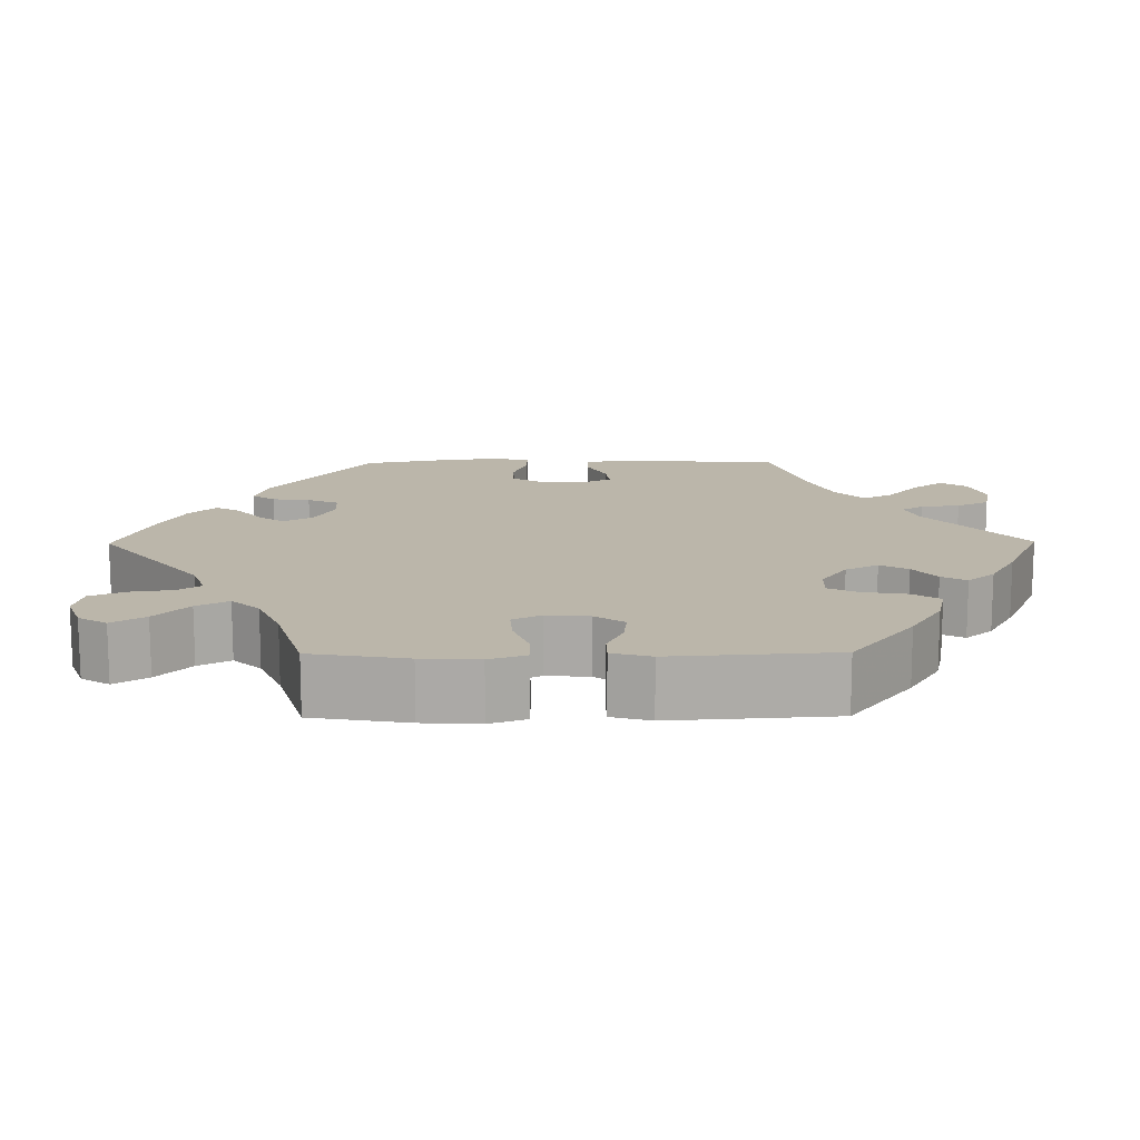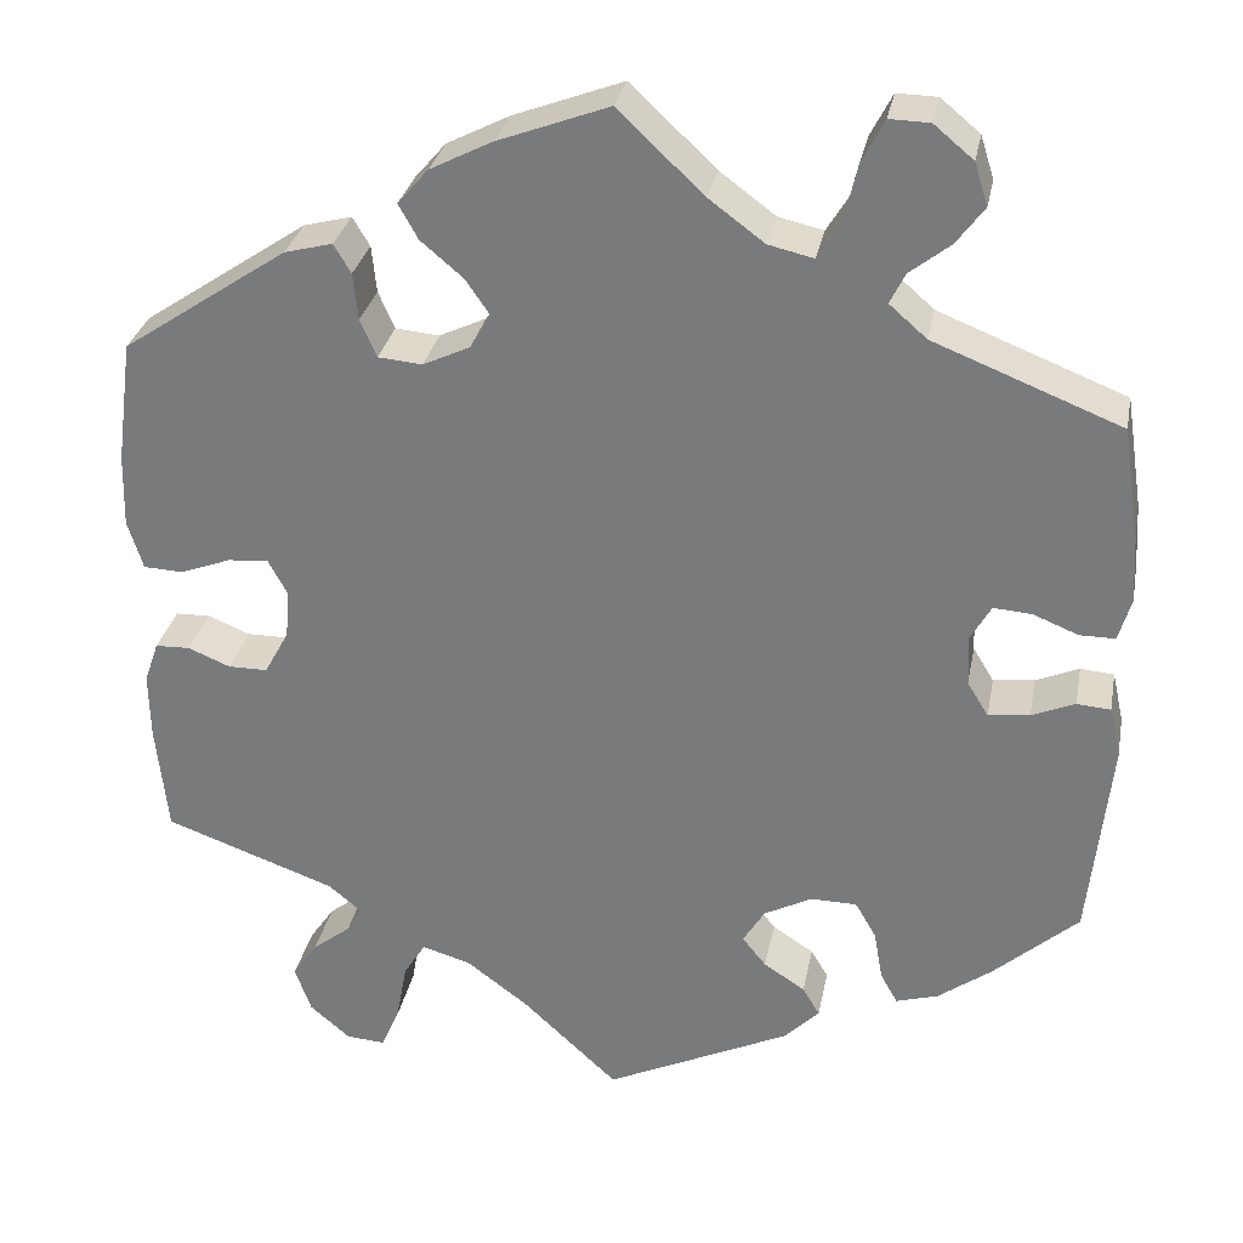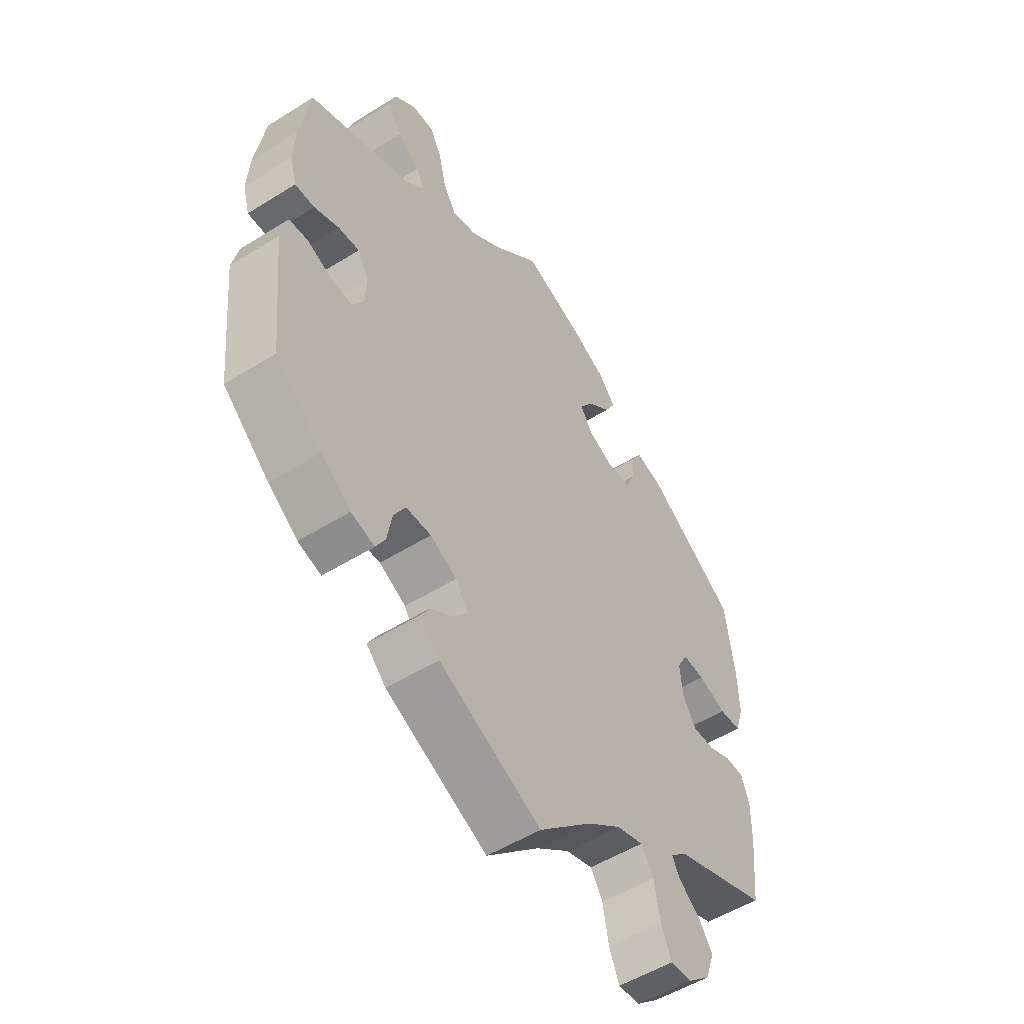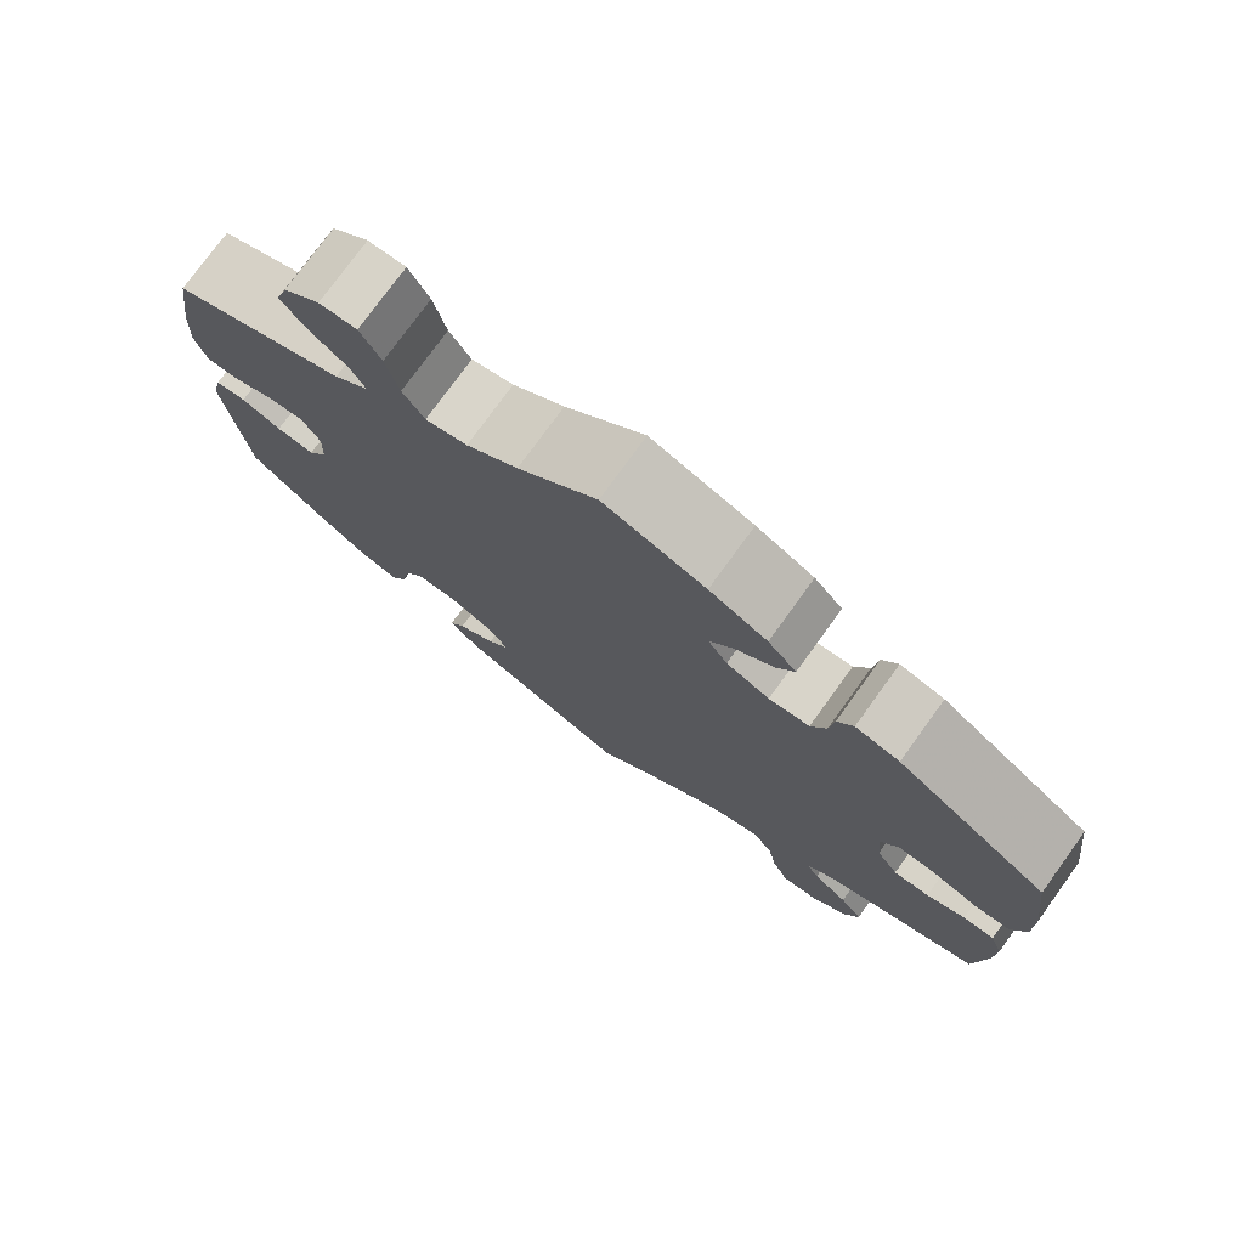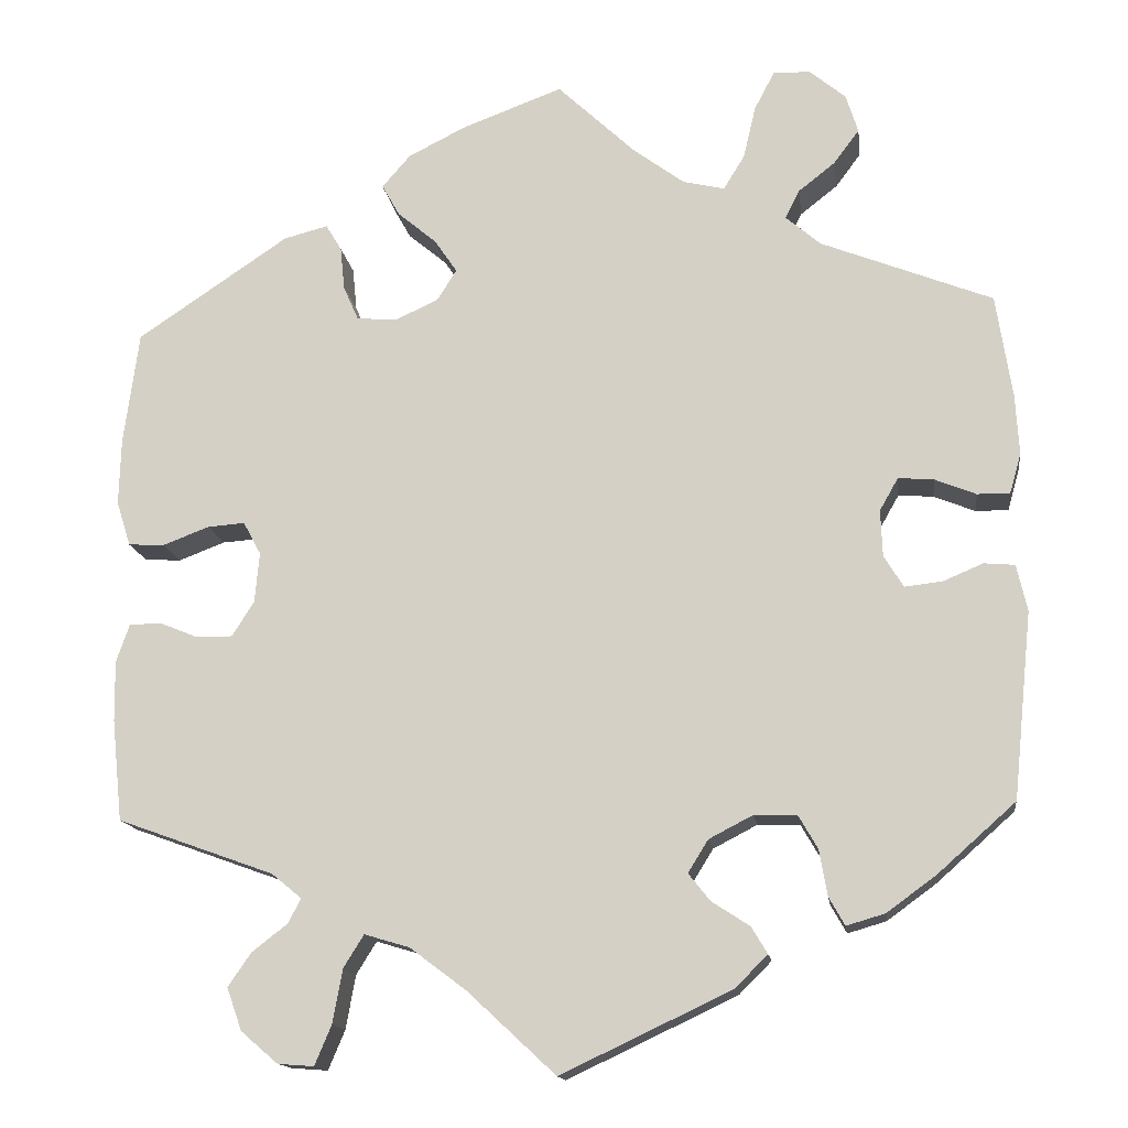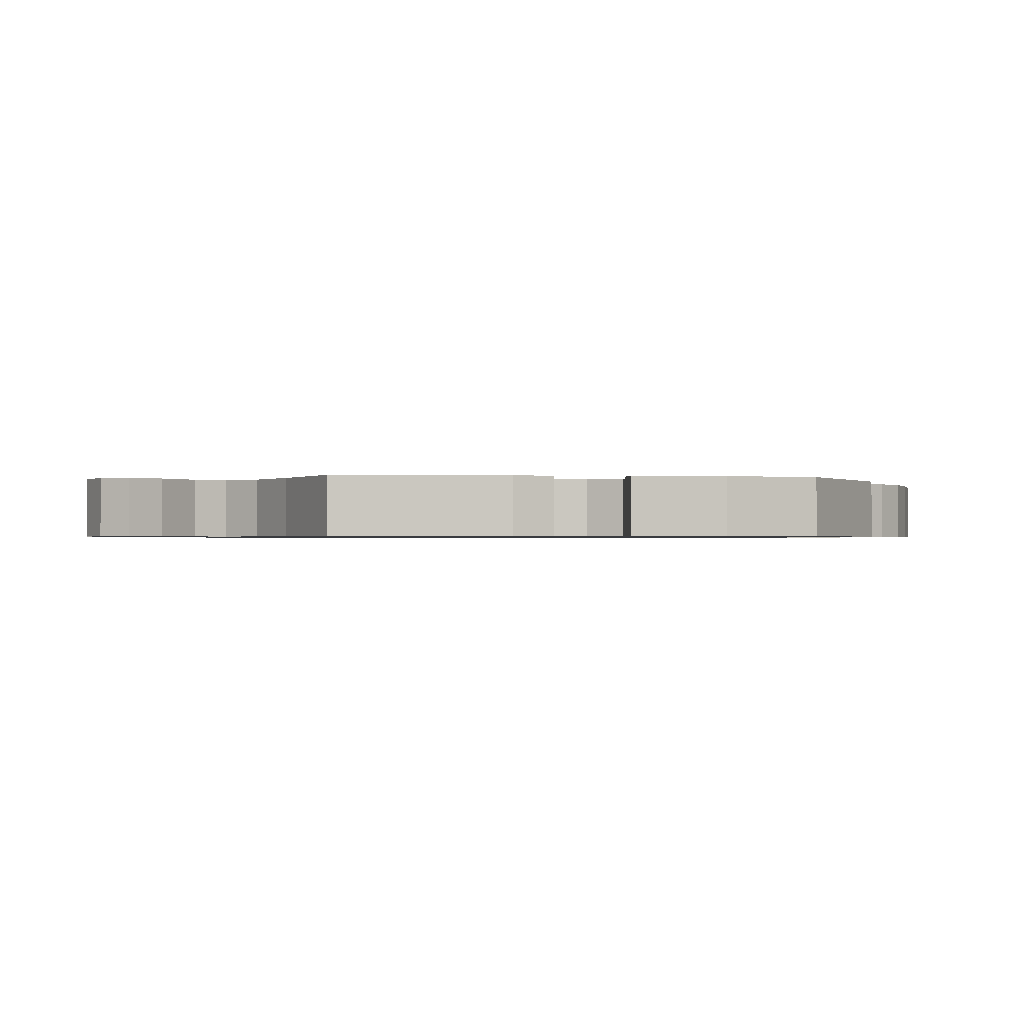
<metadata>
{"format":"obj","ext":"obj","renderer":"f3d","projection":"perspective","resolution":1024,"background":"white","views":[{"elev":14.0,"azim":29.5,"up":"+Y"},{"elev":30.2,"azim":-169.2,"up":"+Z"},{"elev":-52.6,"azim":-56.1,"up":"+Z"},{"elev":76.8,"azim":35.9,"up":"+Z"},{"elev":-14.7,"azim":-172.5,"up":"+Z"},{"elev":-0.8,"azim":-158.9,"up":"+Y"}]}
</metadata>
<code>
v -0.305 0.07 0.366
v -0.266 0.07 0.4
v -0.282 0.07 0.432
v -0.324 0.07 0.465
v -0.353 0.07 0.504
v -0.339 0.07 0.548
v -0.298 0.07 0.582
v -0.256 0.07 0.583
v -0.233 0.07 0.539
v -0.219 0.07 0.479
v -0.195 0.07 0.44
v -0.148 0.07 0.451
v -0.09 0.07 0.494
v -0.001 0.07 0.578
v 0.114 0.07 0.535
v 0.179 0.07 0.502
v 0.211 0.07 0.465
v 0.191 0.07 0.429
v 0.147 0.07 0.392
v 0.121 0.07 0.354
v 0.143 0.07 0.319
v 0.192 0.07 0.296
v 0.238 0.07 0.3
v 0.255 0.07 0.339
v 0.26 0.07 0.388
v 0.278 0.07 0.418
v 0.328 0.07 0.405
v 0.5 0.07 0.289
v 0.517 0.07 0.161
v 0.519 0.07 0.085
v 0.503 0.07 0.034
v 0.462 0.07 0.032
v 0.409 0.07 0.052
v 0.367 0.07 0.055
v 0.347 0.07 0.018
v 0.352 0.07 -0.039
v 0.377 0.07 -0.079
v 0.418 0.07 -0.079
v 0.462 0.07 -0.061
v 0.498 0.07 -0.062
v 0.513 0.07 -0.105
v 0.512 0.07 -0.174
v 0.5 0.07 -0.289
v 0.322 0.07 -0.353
v 0.288 0.07 -0.381
v 0.303 0.07 -0.409
v 0.343 0.07 -0.44
v 0.369 0.07 -0.478
v 0.352 0.07 -0.526
v 0.31 0.07 -0.562
v 0.269 0.07 -0.565
v 0.25 0.07 -0.52
v 0.239 0.07 -0.459
v 0.216 0.07 -0.422
v 0.165 0.07 -0.437
v 0.101 0.07 -0.485
v 0.001 0.07 -0.578
v -0.192 0.07 -0.487
v -0.229 0.07 -0.45
v -0.211 0.07 -0.42
v -0.168 0.07 -0.392
v -0.143 0.07 -0.361
v -0.166 0.07 -0.324
v -0.216 0.07 -0.298
v -0.264 0.07 -0.299
v -0.286 0.07 -0.337
v -0.295 0.07 -0.389
v -0.313 0.07 -0.421
v -0.357 0.07 -0.408
v -0.413 0.07 -0.367
v -0.501 0.07 -0.289
v -0.523 0.07 -0.078
v -0.511 0.07 -0.025
v -0.476 0.07 -0.022
v -0.431 0.07 -0.041
v -0.388 0.07 -0.046
v -0.366 0.07 -0.01
v -0.364 0.07 0.043
v -0.385 0.07 0.08
v -0.425 0.07 0.077
v -0.472 0.07 0.058
v -0.509 0.07 0.058
v -0.522 0.07 0.103
v -0.518 0.07 0.172
v -0.5 0.07 0.289
v -0.305 0 0.366
v -0.266 0 0.4
v -0.282 0 0.432
v -0.324 0 0.465
v -0.353 0 0.504
v -0.339 0 0.548
v -0.298 0 0.582
v -0.256 0 0.583
v -0.233 0 0.539
v -0.219 0 0.479
v -0.195 0 0.44
v -0.148 0 0.451
v -0.09 0 0.494
v -0.001 0 0.578
v 0.114 0 0.535
v 0.179 0 0.502
v 0.211 0 0.465
v 0.191 0 0.429
v 0.147 0 0.392
v 0.121 0 0.354
v 0.143 0 0.319
v 0.192 0 0.296
v 0.238 0 0.3
v 0.255 0 0.339
v 0.26 0 0.388
v 0.278 0 0.418
v 0.328 0 0.405
v 0.5 0 0.289
v 0.517 0 0.161
v 0.519 0 0.085
v 0.503 0 0.034
v 0.462 0 0.032
v 0.409 0 0.052
v 0.367 0 0.055
v 0.347 0 0.018
v 0.352 0 -0.039
v 0.377 0 -0.079
v 0.418 0 -0.079
v 0.462 0 -0.061
v 0.498 0 -0.062
v 0.513 0 -0.105
v 0.512 0 -0.174
v 0.5 0 -0.289
v 0.322 0 -0.353
v 0.288 0 -0.381
v 0.303 0 -0.409
v 0.343 0 -0.44
v 0.369 0 -0.478
v 0.352 0 -0.526
v 0.31 0 -0.562
v 0.269 0 -0.565
v 0.25 0 -0.52
v 0.239 0 -0.459
v 0.216 0 -0.422
v 0.165 0 -0.437
v 0.101 0 -0.485
v 0.001 0 -0.578
v -0.192 0 -0.487
v -0.229 0 -0.45
v -0.211 0 -0.42
v -0.168 0 -0.392
v -0.143 0 -0.361
v -0.166 0 -0.324
v -0.216 0 -0.298
v -0.264 0 -0.299
v -0.286 0 -0.337
v -0.295 0 -0.389
v -0.313 0 -0.421
v -0.357 0 -0.408
v -0.413 0 -0.367
v -0.501 0 -0.289
v -0.523 0 -0.078
v -0.511 0 -0.025
v -0.476 0 -0.022
v -0.431 0 -0.041
v -0.388 0 -0.046
v -0.366 0 -0.01
v -0.364 0 0.043
v -0.385 0 0.08
v -0.425 0 0.077
v -0.472 0 0.058
v -0.509 0 0.058
v -0.522 0 0.103
v -0.518 0 0.172
v -0.5 0 0.289
f 84 85 1
f 83 84 1 2
f 80 81 82 83
f 79 80 83 2
f 78 79 2
f 77 78 2
f 72 73 74 75
f 72 75 76
f 71 72 76
f 70 71 76 77
f 66 67 68 69
f 65 66 69 70
f 58 59 60 61
f 56 57 58 61
f 55 56 61 62
f 54 55 62 63
f 50 51 52 53
f 50 53 54
f 49 50 54
f 46 47 48 49
f 45 46 49 54
f 44 45 54 63
f 38 39 40 41
f 37 38 41 42
f 30 31 32 33
f 30 33 34
f 29 30 34
f 28 29 34
f 27 28 34
f 24 25 26 27
f 23 24 27 34
f 22 23 34 35
f 16 17 18 19
f 16 19 20
f 13 14 15 16
f 12 13 16 20
f 11 12 20 21
f 7 8 9 10
f 7 10 11
f 6 7 11
f 3 4 5 6
f 2 3 6 11
f 65 70 77 2
f 43 44 63 64
f 37 42 43 64
f 36 37 64 65
f 22 35 36 65
f 21 22 65
f 2 11 21 65
f 86 170 169
f 87 86 169 168
f 168 167 166 165
f 87 168 165 164
f 87 164 163
f 87 163 162
f 160 159 158 157
f 161 160 157
f 161 157 156
f 162 161 156 155
f 154 153 152 151
f 155 154 151 150
f 146 145 144 143
f 146 143 142 141
f 147 146 141 140
f 148 147 140 139
f 138 137 136 135
f 139 138 135
f 139 135 134
f 134 133 132 131
f 139 134 131 130
f 148 139 130 129
f 126 125 124 123
f 127 126 123 122
f 118 117 116 115
f 119 118 115
f 119 115 114
f 119 114 113
f 119 113 112
f 112 111 110 109
f 119 112 109 108
f 120 119 108 107
f 104 103 102 101
f 105 104 101
f 101 100 99 98
f 105 101 98 97
f 106 105 97 96
f 95 94 93 92
f 96 95 92
f 96 92 91
f 91 90 89 88
f 96 91 88 87
f 87 162 155 150
f 149 148 129 128
f 149 128 127 122
f 150 149 122 121
f 150 121 120 107
f 150 107 106
f 150 106 96 87
f 1 86 87 2
f 2 87 88 3
f 3 88 89 4
f 4 89 90 5
f 5 90 91 6
f 6 91 92 7
f 7 92 93 8
f 8 93 94 9
f 9 94 95 10
f 10 95 96 11
f 11 96 97 12
f 12 97 98 13
f 13 98 99 14
f 14 99 100 15
f 15 100 101 16
f 16 101 102 17
f 17 102 103 18
f 18 103 104 19
f 19 104 105 20
f 20 105 106 21
f 21 106 107 22
f 22 107 108 23
f 23 108 109 24
f 24 109 110 25
f 25 110 111 26
f 26 111 112 27
f 27 112 113 28
f 28 113 114 29
f 29 114 115 30
f 30 115 116 31
f 31 116 117 32
f 32 117 118 33
f 33 118 119 34
f 34 119 120 35
f 35 120 121 36
f 36 121 122 37
f 37 122 123 38
f 38 123 124 39
f 39 124 125 40
f 40 125 126 41
f 41 126 127 42
f 42 127 128 43
f 43 128 129 44
f 44 129 130 45
f 45 130 131 46
f 46 131 132 47
f 47 132 133 48
f 48 133 134 49
f 49 134 135 50
f 50 135 136 51
f 51 136 137 52
f 52 137 138 53
f 53 138 139 54
f 54 139 140 55
f 55 140 141 56
f 56 141 142 57
f 57 142 143 58
f 58 143 144 59
f 59 144 145 60
f 60 145 146 61
f 61 146 147 62
f 62 147 148 63
f 63 148 149 64
f 64 149 150 65
f 65 150 151 66
f 66 151 152 67
f 67 152 153 68
f 68 153 154 69
f 69 154 155 70
f 70 155 156 71
f 71 156 157 72
f 72 157 158 73
f 73 158 159 74
f 74 159 160 75
f 75 160 161 76
f 76 161 162 77
f 77 162 163 78
f 78 163 164 79
f 79 164 165 80
f 80 165 166 81
f 81 166 167 82
f 82 167 168 83
f 83 168 169 84
f 84 169 170 85
f 85 170 86 1

</code>
